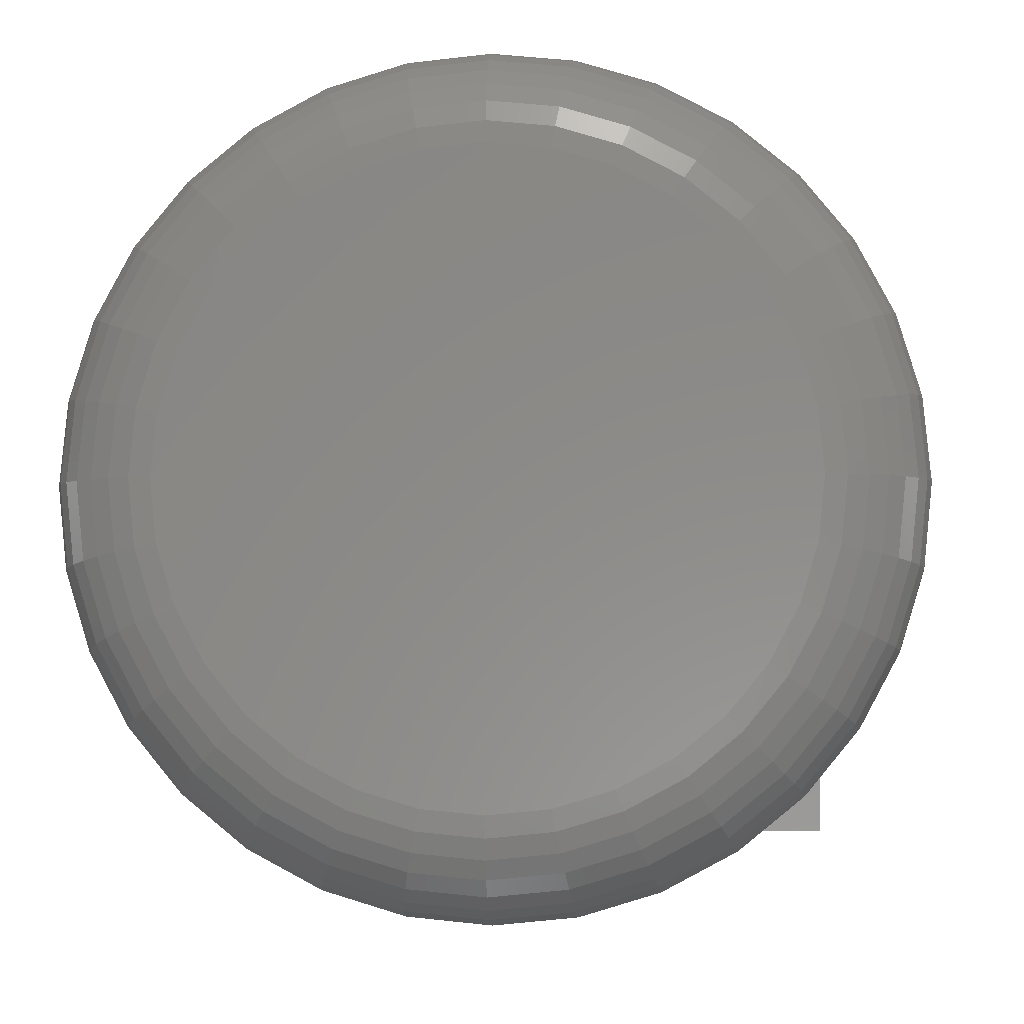
<metadata>
{"format":"stl","ext":"stl","renderer":"f3d","projection":"perspective","resolution":1024,"background":"white","views":[{"elev":-4.5,"azim":93.3,"up":"+Y"}]}
</metadata>
<code>
# stl→obj: 404 verts, 804 faces
v 0 -0.25 -0.25
v 0.125 -0.25 -0.25
v -2.776e-17 -0.25 0.25
v 0.125 -0.25 0
v 0.125 -0.25 0.25
v 0 0.002632 0.2526
v -2.776e-17 0.039 0.25
v -2.776e-17 -0.03374 0.25
v 0 0.002632 -0.2526
v 7.351e-34 -0.03374 -0.25
v 9.823e-34 0.039 -0.25
v -2.776e-17 0.25 0.25
v -1.673e-17 0.25 0.0513
v 0 0.2539 0.02578
v 0 0.2553 -3.094e-17
v 0 0.2539 -0.02578
v -1.103e-17 0.25 -0.0513
v 1.7e-33 0.25 -0.25
v 0.125 -0.03374 -0.25
v 0.125 0.039 -0.25
v 0.125 0.25 -0.25
v 0.125 0.25 -0.0513
v 0.125 0.25 0.0513
v 0.125 0.25 0.25
v 0.125 0.039 0.25
v 0.125 -0.03374 0.25
v 0.125 0.08186 0.2399
v 0.125 0.1223 0.2225
v 0.125 0.1591 0.1983
v 0.125 0.1912 0.1681
v 0.125 0.2175 0.1328
v 0.125 0.2373 0.09348
v 0.125 -0.246 0.0448
v 0.125 -0.2341 0.08819
v 0.125 -0.2147 0.1288
v 0.125 -0.1884 0.1653
v 0.125 -0.1561 0.1965
v 0.125 -0.1187 0.2216
v 0.125 -0.0775 0.2396
v 0.125 -0.0775 -0.2396
v 0.125 -0.1187 -0.2216
v 0.125 -0.1561 -0.1965
v 0.125 -0.1884 -0.1653
v 0.125 -0.2147 -0.1288
v 0.125 -0.2341 -0.08819
v 0.125 -0.246 -0.0448
v 0.125 0.2373 -0.09348
v 0.125 0.2175 -0.1328
v 0.125 0.1912 -0.1681
v 0.125 0.1591 -0.1983
v 0.125 0.1223 -0.2225
v 0.125 0.08186 -0.2399
v 0.5 -0.04665 0.2478
v 0.5 0.002632 0.2526
v 0.5 -0.2451 0.04929
v 0.5 -0.2308 0.09668
v 0.5 -0.2074 0.1404
v 0.5 -0.176 0.1786
v 0.5 -0.1377 0.2101
v 0.5 -0.09405 0.2334
v 0.5 0.05192 0.2478
v 0.5 0.09931 0.2334
v 0.5 0.143 0.2101
v 0.5 0.1813 0.1786
v 0.5 0.2127 0.1404
v 0.5 0.236 0.09668
v 0.5 0.2504 0.04929
v 0.5 -0.25 3.094e-17
v 0.5 0.2553 -3.094e-17
v 0.5 0.05192 -0.2478
v 0.5 0.002632 -0.2526
v 0.5 0.236 -0.09668
v 0.5 0.2127 -0.1404
v 0.5 0.1813 -0.1786
v 0.5 0.143 -0.2101
v 0.5 0.09931 -0.2334
v 0.5 -0.04665 -0.2478
v 0.5 -0.09405 -0.2334
v 0.5 -0.1377 -0.2101
v 0.5 -0.176 -0.1786
v 0.5 -0.2074 -0.1404
v 0.5 -0.2308 -0.09668
v 0.5 -0.2451 -0.04929
v 0.5 0.2504 -0.04929
v 0.625 -0.03698 0.2215
v 0.625 0.05113 0.2215
v 0.625 0.007072 0.2258
v 0.625 -0.07935 0.2086
v 0.625 0.09349 0.2086
v 0.625 0.09349 -0.2086
v 0.625 -0.03698 -0.2215
v 0.625 0.05113 -0.2215
v 0.625 0.007072 -0.2258
v 0.625 0.1325 0.1878
v 0.625 -0.1184 0.1878
v 0.625 0.1668 0.1597
v 0.625 -0.1526 0.1597
v 0.625 0.1948 0.1255
v 0.625 -0.1807 0.1255
v 0.625 0.2157 0.08642
v 0.625 -0.2016 0.08642
v 0.625 0.2286 0.04406
v 0.625 -0.2144 0.04406
v 0.625 0.2329 -3.146e-16
v 0.625 -0.2188 9.687e-17
v 0.625 0.2286 -0.04406
v 0.625 -0.2144 -0.04406
v 0.625 0.2157 -0.08642
v 0.625 -0.2016 -0.08642
v 0.625 0.1948 -0.1255
v 0.625 -0.1807 -0.1255
v 0.625 0.1668 -0.1597
v 0.625 -0.1526 -0.1597
v 0.625 0.1325 -0.1878
v 0.625 -0.1184 -0.1878
v 0.625 -0.07935 -0.2086
v 0.5 0.311 -3.722e-17
v 0.5469 0.311 -1.117e-16
v 0.5 0.3052 -0.0593
v 0.5469 0.3052 -0.0593
v 0.5 0.2879 -0.1163
v 0.5469 0.2879 -0.1163
v 0.5 0.2598 -0.1689
v 0.5469 0.2598 -0.1689
v 0.5 0.222 -0.2149
v 0.5469 0.222 -0.2149
v 0.5 0.1759 -0.2527
v 0.5469 0.1759 -0.2527
v 0.5 0.1234 -0.2808
v 0.5469 0.1234 -0.2808
v 0.5 0.06637 -0.2981
v 0.5469 0.06637 -0.2981
v 0.5 0.007072 -0.3039
v 0.5469 0.007072 -0.3039
v 0.5 -0.05222 -0.2981
v 0.5469 -0.05222 -0.2981
v 0.5 -0.1092 -0.2808
v 0.5469 -0.1092 -0.2808
v 0.5 -0.1618 -0.2527
v 0.5469 -0.1618 -0.2527
v 0.5 -0.2079 -0.2149
v 0.5469 -0.2079 -0.2149
v 0.5 -0.2457 -0.1689
v 0.5469 -0.2457 -0.1689
v 0.5 -0.2737 -0.1163
v 0.5469 -0.2737 -0.1163
v 0.5 -0.291 -0.0593
v 0.5469 -0.291 -0.0593
v 0.5 -0.2969 3.722e-17
v 0.5469 -0.2969 3.722e-17
v 0.5 -0.291 0.0593
v 0.5469 -0.291 0.0593
v 0.5 -0.2737 0.1163
v 0.5469 -0.2737 0.1163
v 0.5 -0.2457 0.1689
v 0.5469 -0.2457 0.1689
v 0.5 -0.2079 0.2149
v 0.5469 -0.2079 0.2149
v 0.5 -0.1618 0.2527
v 0.5469 -0.1618 0.2527
v 0.5 -0.1092 0.2808
v 0.5469 -0.1092 0.2808
v 0.5 -0.05222 0.2981
v 0.5469 -0.05222 0.2981
v 0.5 0.007072 0.3039
v 0.5469 0.007072 0.3039
v 0.5 0.06637 0.2981
v 0.5469 0.06637 0.2981
v 0.5 0.1234 0.2808
v 0.5469 0.1234 0.2808
v 0.5 0.1759 0.2527
v 0.5469 0.1759 0.2527
v 0.5 0.222 0.2149
v 0.5469 0.222 0.2149
v 0.5 0.2598 0.1689
v 0.5469 0.2598 0.1689
v 0.5 0.2879 0.1163
v 0.5469 0.2879 0.1163
v 0.5 0.3052 0.0593
v 0.5469 0.3052 0.0593
v 0.6235 -0.234 6.939e-17
v 0.6235 -0.2294 0.04703
v 0.6191 -0.2486 6.939e-17
v 0.6191 -0.2437 0.04989
v 0.6118 -0.2622 8.327e-17
v 0.6118 -0.257 0.05252
v 0.6021 -0.274 9.714e-17
v 0.6021 -0.2686 0.05483
v 0.5903 -0.2837 8.327e-17
v 0.5903 -0.2781 0.05673
v 0.5768 -0.2909 1.11e-16
v 0.5768 -0.2852 0.05814
v 0.5621 -0.2954 8.327e-17
v 0.5621 -0.2896 0.059
v 0.6235 0.2435 0.04703
v 0.6235 0.2481 0
v 0.6191 0.2579 0.04989
v 0.6191 0.2628 1.388e-17
v 0.6118 0.2711 0.05252
v 0.6118 0.2763 0
v 0.6021 0.2827 0.05483
v 0.6021 0.2881 -1.388e-17
v 0.5903 0.2923 0.05673
v 0.5903 0.2979 0
v 0.5768 0.2993 0.05814
v 0.5768 0.3051 0
v 0.5621 0.3037 0.059
v 0.5621 0.3095 -2.776e-17
v 0.6235 0.2298 0.09225
v 0.6191 0.2433 0.09786
v 0.6118 0.2558 0.103
v 0.6021 0.2667 0.1076
v 0.5903 0.2757 0.1113
v 0.5768 0.2824 0.114
v 0.5621 0.2865 0.1157
v 0.6235 0.2075 0.1339
v 0.6191 0.2197 0.1421
v 0.6118 0.2309 0.1496
v 0.6021 0.2408 0.1562
v 0.5903 0.2488 0.1615
v 0.5768 0.2549 0.1656
v 0.5621 0.2585 0.168
v 0.6235 0.1775 0.1705
v 0.6191 0.1879 0.1808
v 0.6118 0.1974 0.1904
v 0.6021 0.2058 0.1987
v 0.5903 0.2127 0.2056
v 0.5768 0.2178 0.2107
v 0.5621 0.2209 0.2139
v 0.6235 0.141 0.2004
v 0.6191 0.1491 0.2126
v 0.6118 0.1566 0.2239
v 0.6021 0.1632 0.2337
v 0.5903 0.1686 0.2418
v 0.5768 0.1726 0.2478
v 0.5621 0.1751 0.2515
v 0.6235 0.09932 0.2227
v 0.6191 0.1049 0.2363
v 0.6118 0.1101 0.2487
v 0.6021 0.1146 0.2597
v 0.5903 0.1183 0.2686
v 0.5768 0.1211 0.2753
v 0.5621 0.1228 0.2794
v 0.6235 0.0541 0.2364
v 0.6191 0.05696 0.2508
v 0.6118 0.0596 0.2641
v 0.6021 0.06191 0.2757
v 0.5903 0.0638 0.2852
v 0.5768 0.06521 0.2923
v 0.5621 0.06608 0.2966
v 0.6235 0.007072 0.2411
v 0.6191 0.007072 0.2557
v 0.6118 0.007072 0.2692
v 0.6021 0.007072 0.2811
v 0.5903 0.007072 0.2908
v 0.5768 0.007072 0.298
v 0.5621 0.007072 0.3024
v 0.6235 -0.03996 0.2364
v 0.6191 -0.04282 0.2508
v 0.6118 -0.04545 0.2641
v 0.6021 -0.04776 0.2757
v 0.5903 -0.04966 0.2852
v 0.5768 -0.05106 0.2923
v 0.5621 -0.05193 0.2966
v 0.6235 -0.08518 0.2227
v 0.6191 -0.09079 0.2363
v 0.6118 -0.09596 0.2487
v 0.6021 -0.1005 0.2597
v 0.5903 -0.1042 0.2686
v 0.5768 -0.107 0.2753
v 0.5621 -0.1087 0.2794
v 0.6235 -0.1269 0.2004
v 0.6191 -0.135 0.2126
v 0.6118 -0.1425 0.2239
v 0.6021 -0.1491 0.2337
v 0.5903 -0.1545 0.2418
v 0.5768 -0.1585 0.2478
v 0.5621 -0.161 0.2515
v 0.6235 -0.1634 0.1705
v 0.6191 -0.1737 0.1808
v 0.6118 -0.1833 0.1904
v 0.6021 -0.1917 0.1987
v 0.5903 -0.1985 0.2056
v 0.5768 -0.2036 0.2107
v 0.5621 -0.2068 0.2139
v 0.6235 -0.1934 0.1339
v 0.6191 -0.2056 0.1421
v 0.6118 -0.2168 0.1496
v 0.6021 -0.2266 0.1562
v 0.5903 -0.2347 0.1615
v 0.5768 -0.2407 0.1656
v 0.5621 -0.2444 0.168
v 0.6235 -0.2156 0.09225
v 0.6191 -0.2292 0.09786
v 0.6118 -0.2417 0.103
v 0.6021 -0.2526 0.1076
v 0.5903 -0.2616 0.1113
v 0.5768 -0.2682 0.114
v 0.5621 -0.2724 0.1157
v 0.6235 0.2435 -0.04703
v 0.6191 0.2579 -0.04989
v 0.6118 0.2711 -0.05252
v 0.6021 0.2827 -0.05483
v 0.5903 0.2923 -0.05673
v 0.5768 0.2993 -0.05814
v 0.5621 0.3037 -0.059
v 0.6235 -0.2294 -0.04703
v 0.6191 -0.2437 -0.04989
v 0.6118 -0.257 -0.05252
v 0.6021 -0.2686 -0.05483
v 0.5903 -0.2781 -0.05673
v 0.5768 -0.2852 -0.05814
v 0.5621 -0.2896 -0.059
v 0.6235 -0.2156 -0.09225
v 0.6191 -0.2292 -0.09786
v 0.6118 -0.2417 -0.103
v 0.6021 -0.2526 -0.1076
v 0.5903 -0.2616 -0.1113
v 0.5768 -0.2682 -0.114
v 0.5621 -0.2724 -0.1157
v 0.6235 -0.1934 -0.1339
v 0.6191 -0.2056 -0.1421
v 0.6118 -0.2168 -0.1496
v 0.6021 -0.2266 -0.1562
v 0.5903 -0.2347 -0.1615
v 0.5768 -0.2407 -0.1656
v 0.5621 -0.2444 -0.168
v 0.6235 -0.1634 -0.1705
v 0.6191 -0.1737 -0.1808
v 0.6118 -0.1833 -0.1904
v 0.6021 -0.1917 -0.1987
v 0.5903 -0.1985 -0.2056
v 0.5768 -0.2036 -0.2107
v 0.5621 -0.2068 -0.2139
v 0.6235 -0.1269 -0.2004
v 0.6191 -0.135 -0.2126
v 0.6118 -0.1425 -0.2239
v 0.6021 -0.1491 -0.2337
v 0.5903 -0.1545 -0.2418
v 0.5768 -0.1585 -0.2478
v 0.5621 -0.161 -0.2515
v 0.6235 -0.08518 -0.2227
v 0.6191 -0.09079 -0.2363
v 0.6118 -0.09596 -0.2487
v 0.6021 -0.1005 -0.2597
v 0.5903 -0.1042 -0.2686
v 0.5768 -0.107 -0.2753
v 0.5621 -0.1087 -0.2794
v 0.6235 -0.03996 -0.2364
v 0.6191 -0.04282 -0.2508
v 0.6118 -0.04545 -0.2641
v 0.6021 -0.04776 -0.2757
v 0.5903 -0.04966 -0.2852
v 0.5768 -0.05106 -0.2923
v 0.5621 -0.05193 -0.2966
v 0.6235 0.007072 -0.2411
v 0.6191 0.007072 -0.2557
v 0.6118 0.007072 -0.2692
v 0.6021 0.007072 -0.2811
v 0.5903 0.007072 -0.2908
v 0.5768 0.007072 -0.298
v 0.5621 0.007072 -0.3024
v 0.6235 0.0541 -0.2364
v 0.6191 0.05696 -0.2508
v 0.6118 0.0596 -0.2641
v 0.6021 0.06191 -0.2757
v 0.5903 0.0638 -0.2852
v 0.5768 0.06521 -0.2923
v 0.5621 0.06608 -0.2966
v 0.6235 0.09932 -0.2227
v 0.6191 0.1049 -0.2363
v 0.6118 0.1101 -0.2487
v 0.6021 0.1146 -0.2597
v 0.5903 0.1183 -0.2686
v 0.5768 0.1211 -0.2753
v 0.5621 0.1228 -0.2794
v 0.6235 0.141 -0.2004
v 0.6191 0.1491 -0.2126
v 0.6118 0.1566 -0.2239
v 0.6021 0.1632 -0.2337
v 0.5903 0.1686 -0.2418
v 0.5768 0.1726 -0.2478
v 0.5621 0.1751 -0.2515
v 0.6235 0.1775 -0.1705
v 0.6191 0.1879 -0.1808
v 0.6118 0.1974 -0.1904
v 0.6021 0.2058 -0.1987
v 0.5903 0.2127 -0.2056
v 0.5768 0.2178 -0.2107
v 0.5621 0.2209 -0.2139
v 0.6235 0.2075 -0.1339
v 0.6191 0.2197 -0.1421
v 0.6118 0.2309 -0.1496
v 0.6021 0.2408 -0.1562
v 0.5903 0.2488 -0.1615
v 0.5768 0.2549 -0.1656
v 0.5621 0.2585 -0.168
v 0.6235 0.2298 -0.09225
v 0.6191 0.2433 -0.09786
v 0.6118 0.2558 -0.103
v 0.6021 0.2667 -0.1076
v 0.5903 0.2757 -0.1113
v 0.5768 0.2824 -0.114
v 0.5621 0.2865 -0.1157
f 1 2 3
f 3 2 4
f 3 4 5
f 6 7 8
f 9 10 11
f 1 3 8
f 1 8 7
f 1 7 12
f 1 12 13
f 1 13 14
f 1 14 15
f 1 15 16
f 1 16 17
f 17 18 11
f 17 11 10
f 17 10 1
f 2 1 19
f 19 1 10
f 20 11 21
f 21 11 18
f 21 18 22
f 22 18 17
f 23 13 24
f 24 13 12
f 24 12 25
f 25 12 7
f 26 8 5
f 5 8 3
f 24 25 27
f 24 27 28
f 24 28 29
f 24 29 30
f 24 30 31
f 24 31 32
f 24 32 23
f 5 4 33
f 5 33 34
f 5 34 35
f 5 35 36
f 5 36 37
f 5 37 38
f 5 38 39
f 5 39 26
f 2 19 40
f 2 40 41
f 2 41 42
f 2 42 43
f 2 43 44
f 2 44 45
f 2 45 46
f 2 46 4
f 21 22 47
f 21 47 48
f 21 48 49
f 21 49 50
f 21 50 51
f 21 51 52
f 21 52 20
f 26 53 54
f 26 39 53
f 55 56 34
f 35 34 56
f 56 57 35
f 36 35 57
f 57 58 36
f 37 36 58
f 58 59 37
f 37 59 38
f 38 59 60
f 38 60 39
f 39 60 53
f 7 6 25
f 61 62 27
f 28 27 62
f 62 63 28
f 28 63 29
f 29 63 64
f 29 64 30
f 30 64 65
f 30 65 31
f 31 65 66
f 8 26 6
f 6 26 54
f 6 54 25
f 25 54 61
f 25 61 27
f 14 13 67
f 67 13 23
f 67 23 66
f 66 23 32
f 66 32 31
f 4 68 33
f 33 68 55
f 33 55 34
f 15 14 69
f 69 14 67
f 20 70 71
f 20 52 70
f 48 47 72
f 72 73 48
f 49 48 73
f 73 74 49
f 50 49 74
f 74 75 50
f 51 50 75
f 75 76 51
f 51 76 52
f 52 76 70
f 10 9 19
f 77 78 40
f 41 40 78
f 78 79 41
f 42 41 79
f 79 80 42
f 42 80 43
f 43 80 81
f 43 81 44
f 44 81 82
f 44 82 45
f 45 82 83
f 22 17 16
f 22 16 84
f 22 84 72
f 22 72 47
f 11 20 9
f 9 20 71
f 9 71 19
f 19 71 77
f 19 77 40
f 84 16 69
f 69 16 15
f 68 4 83
f 83 4 46
f 83 46 45
f 85 86 87
f 86 85 88
f 86 88 89
f 90 91 92
f 92 91 93
f 89 88 94
f 94 88 95
f 94 95 96
f 96 95 97
f 96 97 98
f 98 97 99
f 98 99 100
f 100 99 101
f 100 101 102
f 102 101 103
f 102 103 104
f 104 103 105
f 104 105 106
f 106 105 107
f 106 107 108
f 108 107 109
f 108 109 110
f 110 109 111
f 110 111 112
f 112 111 113
f 112 113 114
f 114 113 115
f 114 115 90
f 90 115 116
f 90 116 91
f 117 118 119
f 119 118 120
f 119 120 121
f 121 120 122
f 121 122 123
f 123 122 124
f 123 124 125
f 125 124 126
f 125 126 127
f 127 126 128
f 127 128 129
f 129 128 130
f 129 130 131
f 131 130 132
f 131 132 133
f 133 132 134
f 133 134 135
f 135 134 136
f 135 136 137
f 137 136 138
f 137 138 139
f 139 138 140
f 139 140 141
f 141 140 142
f 141 142 143
f 143 142 144
f 143 144 145
f 145 144 146
f 145 146 147
f 147 146 148
f 147 148 149
f 149 148 150
f 149 150 151
f 151 150 152
f 151 152 153
f 153 152 154
f 153 154 155
f 155 154 156
f 155 156 157
f 157 156 158
f 157 158 159
f 159 158 160
f 159 160 161
f 161 160 162
f 161 162 163
f 163 162 164
f 163 164 165
f 165 164 166
f 165 166 167
f 167 166 168
f 167 168 169
f 169 168 170
f 169 170 171
f 171 170 172
f 171 172 173
f 173 172 174
f 173 174 175
f 175 174 176
f 175 176 177
f 177 176 178
f 177 178 179
f 179 178 180
f 179 180 117
f 117 180 118
f 105 103 181
f 181 103 182
f 181 182 183
f 183 182 184
f 183 184 185
f 185 184 186
f 185 186 187
f 187 186 188
f 187 188 189
f 189 188 190
f 189 190 191
f 191 190 192
f 191 192 193
f 193 192 194
f 193 194 150
f 150 194 152
f 102 104 195
f 195 104 196
f 195 196 197
f 197 196 198
f 197 198 199
f 199 198 200
f 199 200 201
f 201 200 202
f 201 202 203
f 203 202 204
f 203 204 205
f 205 204 206
f 205 206 207
f 207 206 208
f 207 208 180
f 180 208 118
f 100 102 209
f 209 102 195
f 209 195 210
f 210 195 197
f 210 197 211
f 211 197 199
f 211 199 212
f 212 199 201
f 212 201 213
f 213 201 203
f 213 203 214
f 214 203 205
f 214 205 215
f 215 205 207
f 215 207 178
f 178 207 180
f 98 100 216
f 216 100 209
f 216 209 217
f 217 209 210
f 217 210 218
f 218 210 211
f 218 211 219
f 219 211 212
f 219 212 220
f 220 212 213
f 220 213 221
f 221 213 214
f 221 214 222
f 222 214 215
f 222 215 176
f 176 215 178
f 96 98 223
f 223 98 216
f 223 216 224
f 224 216 217
f 224 217 225
f 225 217 218
f 225 218 226
f 226 218 219
f 226 219 227
f 227 219 220
f 227 220 228
f 228 220 221
f 228 221 229
f 229 221 222
f 229 222 174
f 174 222 176
f 94 96 230
f 230 96 223
f 230 223 231
f 231 223 224
f 231 224 232
f 232 224 225
f 232 225 233
f 233 225 226
f 233 226 234
f 234 226 227
f 234 227 235
f 235 227 228
f 235 228 236
f 236 228 229
f 236 229 172
f 172 229 174
f 89 94 237
f 237 94 230
f 237 230 238
f 238 230 231
f 238 231 239
f 239 231 232
f 239 232 240
f 240 232 233
f 240 233 241
f 241 233 234
f 241 234 242
f 242 234 235
f 242 235 243
f 243 235 236
f 243 236 170
f 170 236 172
f 86 89 244
f 244 89 237
f 244 237 245
f 245 237 238
f 245 238 246
f 246 238 239
f 246 239 247
f 247 239 240
f 247 240 248
f 248 240 241
f 248 241 249
f 249 241 242
f 249 242 250
f 250 242 243
f 250 243 168
f 168 243 170
f 87 86 251
f 251 86 244
f 251 244 252
f 252 244 245
f 252 245 253
f 253 245 246
f 253 246 254
f 254 246 247
f 254 247 255
f 255 247 248
f 255 248 256
f 256 248 249
f 256 249 257
f 257 249 250
f 257 250 166
f 166 250 168
f 85 87 258
f 258 87 251
f 258 251 259
f 259 251 252
f 259 252 260
f 260 252 253
f 260 253 261
f 261 253 254
f 261 254 262
f 262 254 255
f 262 255 263
f 263 255 256
f 263 256 264
f 264 256 257
f 264 257 164
f 164 257 166
f 88 85 265
f 265 85 258
f 265 258 266
f 266 258 259
f 266 259 267
f 267 259 260
f 267 260 268
f 268 260 261
f 268 261 269
f 269 261 262
f 269 262 270
f 270 262 263
f 270 263 271
f 271 263 264
f 271 264 162
f 162 264 164
f 95 88 272
f 272 88 265
f 272 265 273
f 273 265 266
f 273 266 274
f 274 266 267
f 274 267 275
f 275 267 268
f 275 268 276
f 276 268 269
f 276 269 277
f 277 269 270
f 277 270 278
f 278 270 271
f 278 271 160
f 160 271 162
f 97 95 279
f 279 95 272
f 279 272 280
f 280 272 273
f 280 273 281
f 281 273 274
f 281 274 282
f 282 274 275
f 282 275 283
f 283 275 276
f 283 276 284
f 284 276 277
f 284 277 285
f 285 277 278
f 285 278 158
f 158 278 160
f 99 97 286
f 286 97 279
f 286 279 287
f 287 279 280
f 287 280 288
f 288 280 281
f 288 281 289
f 289 281 282
f 289 282 290
f 290 282 283
f 290 283 291
f 291 283 284
f 291 284 292
f 292 284 285
f 292 285 156
f 156 285 158
f 101 99 293
f 293 99 286
f 293 286 294
f 294 286 287
f 294 287 295
f 295 287 288
f 295 288 296
f 296 288 289
f 296 289 297
f 297 289 290
f 297 290 298
f 298 290 291
f 298 291 299
f 299 291 292
f 299 292 154
f 154 292 156
f 103 101 182
f 182 101 293
f 182 293 184
f 184 293 294
f 184 294 186
f 186 294 295
f 186 295 188
f 188 295 296
f 188 296 190
f 190 296 297
f 190 297 192
f 192 297 298
f 192 298 194
f 194 298 299
f 194 299 152
f 152 299 154
f 104 106 196
f 196 106 300
f 196 300 198
f 198 300 301
f 198 301 200
f 200 301 302
f 200 302 202
f 202 302 303
f 202 303 204
f 204 303 304
f 204 304 206
f 206 304 305
f 206 305 208
f 208 305 306
f 208 306 118
f 118 306 120
f 107 105 307
f 307 105 181
f 307 181 308
f 308 181 183
f 308 183 309
f 309 183 185
f 309 185 310
f 310 185 187
f 310 187 311
f 311 187 189
f 311 189 312
f 312 189 191
f 312 191 313
f 313 191 193
f 313 193 148
f 148 193 150
f 109 107 314
f 314 107 307
f 314 307 315
f 315 307 308
f 315 308 316
f 316 308 309
f 316 309 317
f 317 309 310
f 317 310 318
f 318 310 311
f 318 311 319
f 319 311 312
f 319 312 320
f 320 312 313
f 320 313 146
f 146 313 148
f 111 109 321
f 321 109 314
f 321 314 322
f 322 314 315
f 322 315 323
f 323 315 316
f 323 316 324
f 324 316 317
f 324 317 325
f 325 317 318
f 325 318 326
f 326 318 319
f 326 319 327
f 327 319 320
f 327 320 144
f 144 320 146
f 113 111 328
f 328 111 321
f 328 321 329
f 329 321 322
f 329 322 330
f 330 322 323
f 330 323 331
f 331 323 324
f 331 324 332
f 332 324 325
f 332 325 333
f 333 325 326
f 333 326 334
f 334 326 327
f 334 327 142
f 142 327 144
f 115 113 335
f 335 113 328
f 335 328 336
f 336 328 329
f 336 329 337
f 337 329 330
f 337 330 338
f 338 330 331
f 338 331 339
f 339 331 332
f 339 332 340
f 340 332 333
f 340 333 341
f 341 333 334
f 341 334 140
f 140 334 142
f 116 115 342
f 342 115 335
f 342 335 343
f 343 335 336
f 343 336 344
f 344 336 337
f 344 337 345
f 345 337 338
f 345 338 346
f 346 338 339
f 346 339 347
f 347 339 340
f 347 340 348
f 348 340 341
f 348 341 138
f 138 341 140
f 91 116 349
f 349 116 342
f 349 342 350
f 350 342 343
f 350 343 351
f 351 343 344
f 351 344 352
f 352 344 345
f 352 345 353
f 353 345 346
f 353 346 354
f 354 346 347
f 354 347 355
f 355 347 348
f 355 348 136
f 136 348 138
f 93 91 356
f 356 91 349
f 356 349 357
f 357 349 350
f 357 350 358
f 358 350 351
f 358 351 359
f 359 351 352
f 359 352 360
f 360 352 353
f 360 353 361
f 361 353 354
f 361 354 362
f 362 354 355
f 362 355 134
f 134 355 136
f 92 93 363
f 363 93 356
f 363 356 364
f 364 356 357
f 364 357 365
f 365 357 358
f 365 358 366
f 366 358 359
f 366 359 367
f 367 359 360
f 367 360 368
f 368 360 361
f 368 361 369
f 369 361 362
f 369 362 132
f 132 362 134
f 90 92 370
f 370 92 363
f 370 363 371
f 371 363 364
f 371 364 372
f 372 364 365
f 372 365 373
f 373 365 366
f 373 366 374
f 374 366 367
f 374 367 375
f 375 367 368
f 375 368 376
f 376 368 369
f 376 369 130
f 130 369 132
f 114 90 377
f 377 90 370
f 377 370 378
f 378 370 371
f 378 371 379
f 379 371 372
f 379 372 380
f 380 372 373
f 380 373 381
f 381 373 374
f 381 374 382
f 382 374 375
f 382 375 383
f 383 375 376
f 383 376 128
f 128 376 130
f 112 114 384
f 384 114 377
f 384 377 385
f 385 377 378
f 385 378 386
f 386 378 379
f 386 379 387
f 387 379 380
f 387 380 388
f 388 380 381
f 388 381 389
f 389 381 382
f 389 382 390
f 390 382 383
f 390 383 126
f 126 383 128
f 110 112 391
f 391 112 384
f 391 384 392
f 392 384 385
f 392 385 393
f 393 385 386
f 393 386 394
f 394 386 387
f 394 387 395
f 395 387 388
f 395 388 396
f 396 388 389
f 396 389 397
f 397 389 390
f 397 390 124
f 124 390 126
f 108 110 398
f 398 110 391
f 398 391 399
f 399 391 392
f 399 392 400
f 400 392 393
f 400 393 401
f 401 393 394
f 401 394 402
f 402 394 395
f 402 395 403
f 403 395 396
f 403 396 404
f 404 396 397
f 404 397 122
f 122 397 124
f 106 108 300
f 300 108 398
f 300 398 301
f 301 398 399
f 301 399 302
f 302 399 400
f 302 400 303
f 303 400 401
f 303 401 304
f 304 401 402
f 304 402 305
f 305 402 403
f 305 403 306
f 306 403 404
f 306 404 120
f 120 404 122
f 71 131 133
f 135 71 133
f 165 167 54
f 54 163 165
f 161 163 54
f 59 157 60
f 71 139 77
f 137 139 71
f 135 137 71
f 54 167 169
f 171 54 169
f 61 54 171
f 62 61 171
f 71 70 127
f 71 127 129
f 129 131 71
f 159 161 54
f 159 54 53
f 159 53 60
f 159 60 157
f 56 153 57
f 57 153 155
f 57 155 58
f 58 155 157
f 58 157 59
f 80 143 81
f 81 143 145
f 81 145 82
f 82 145 147
f 82 147 83
f 83 147 149
f 83 149 68
f 68 149 151
f 68 151 55
f 55 151 153
f 55 153 56
f 77 139 78
f 78 139 141
f 78 141 79
f 79 141 143
f 79 143 80
f 66 65 177
f 177 65 64
f 177 64 175
f 175 64 63
f 175 63 173
f 173 63 62
f 173 62 171
f 74 73 123
f 123 73 72
f 123 72 121
f 121 72 84
f 121 84 119
f 119 84 69
f 119 69 117
f 117 69 67
f 117 67 179
f 179 67 66
f 179 66 177
f 70 76 127
f 127 76 75
f 127 75 125
f 125 75 74
f 125 74 123

</code>
